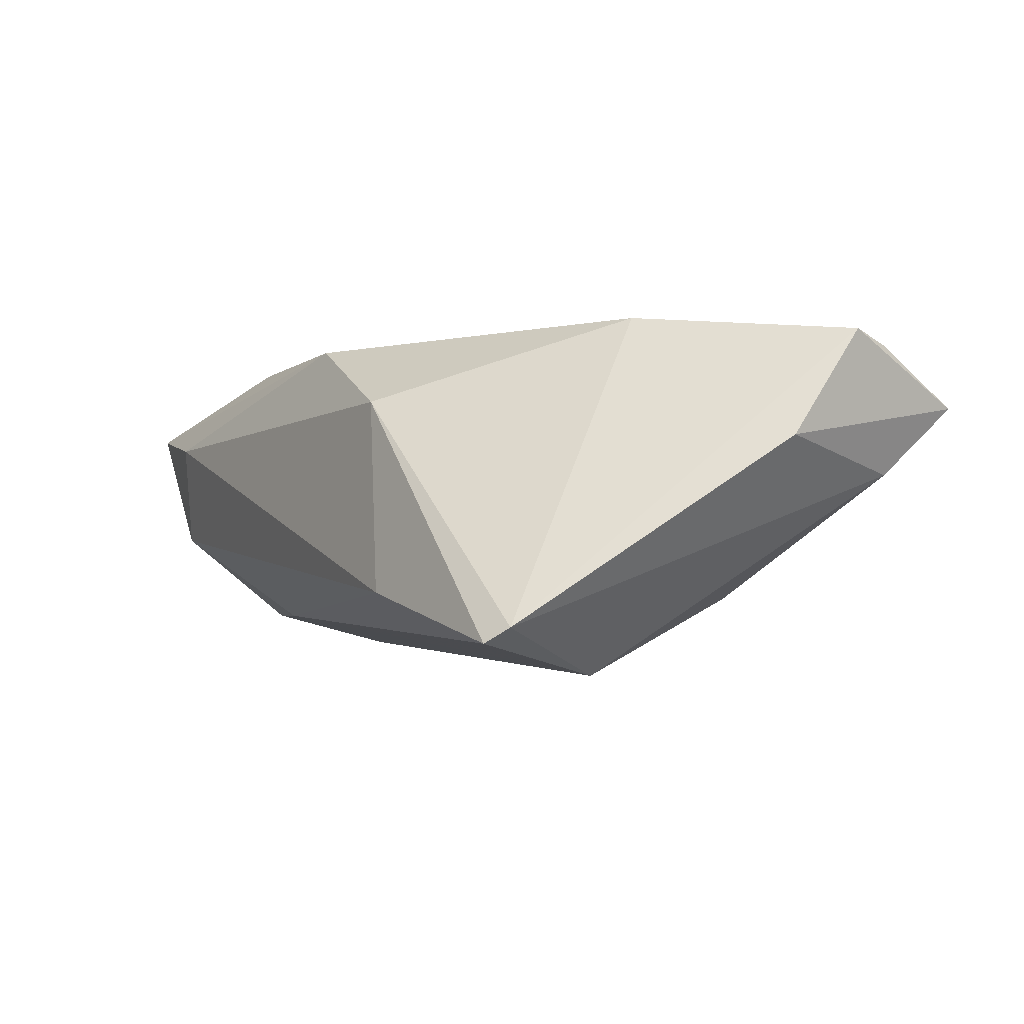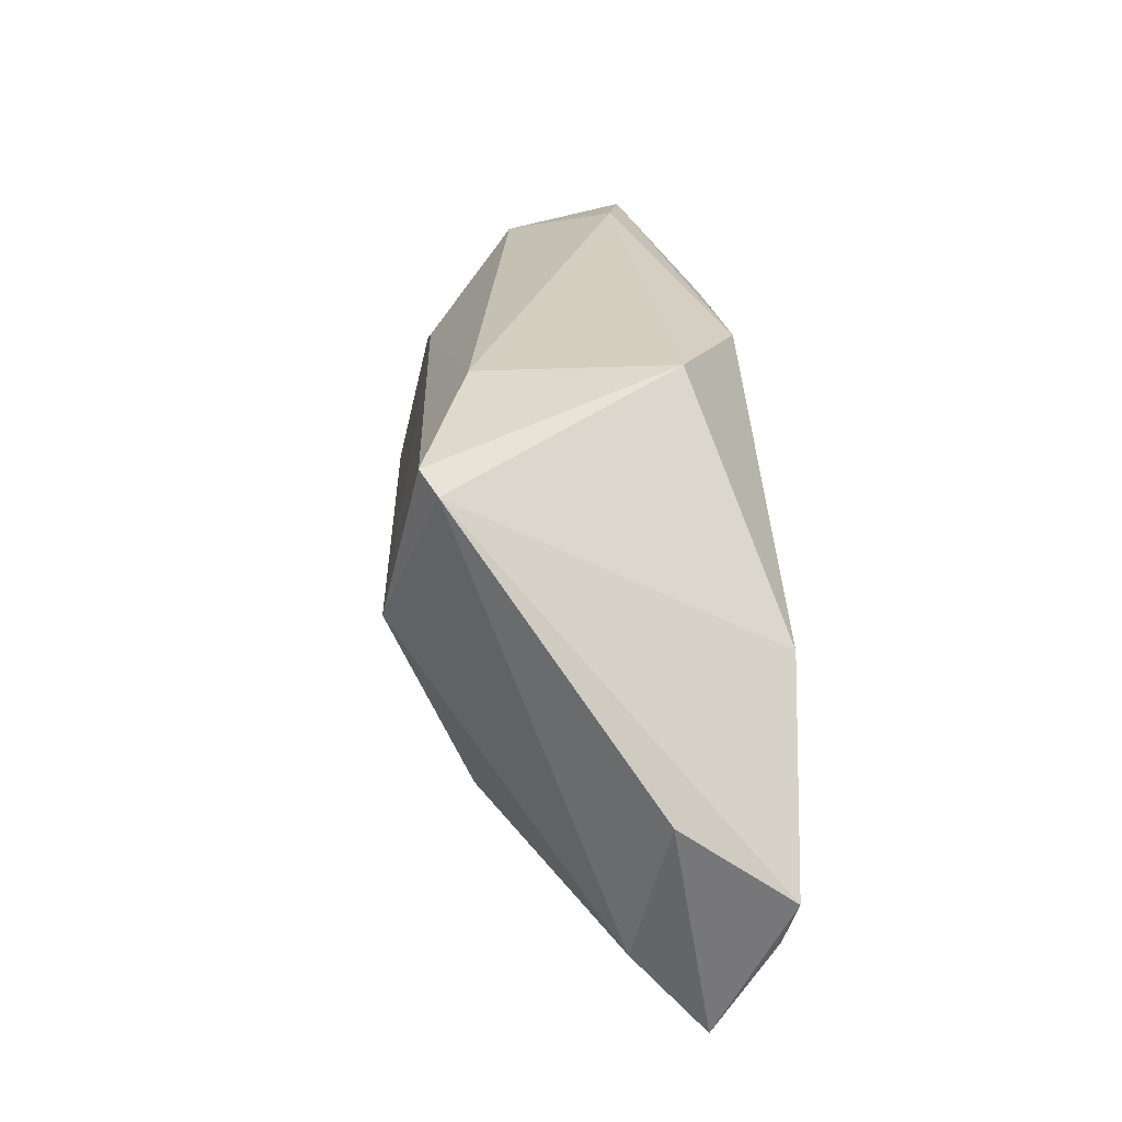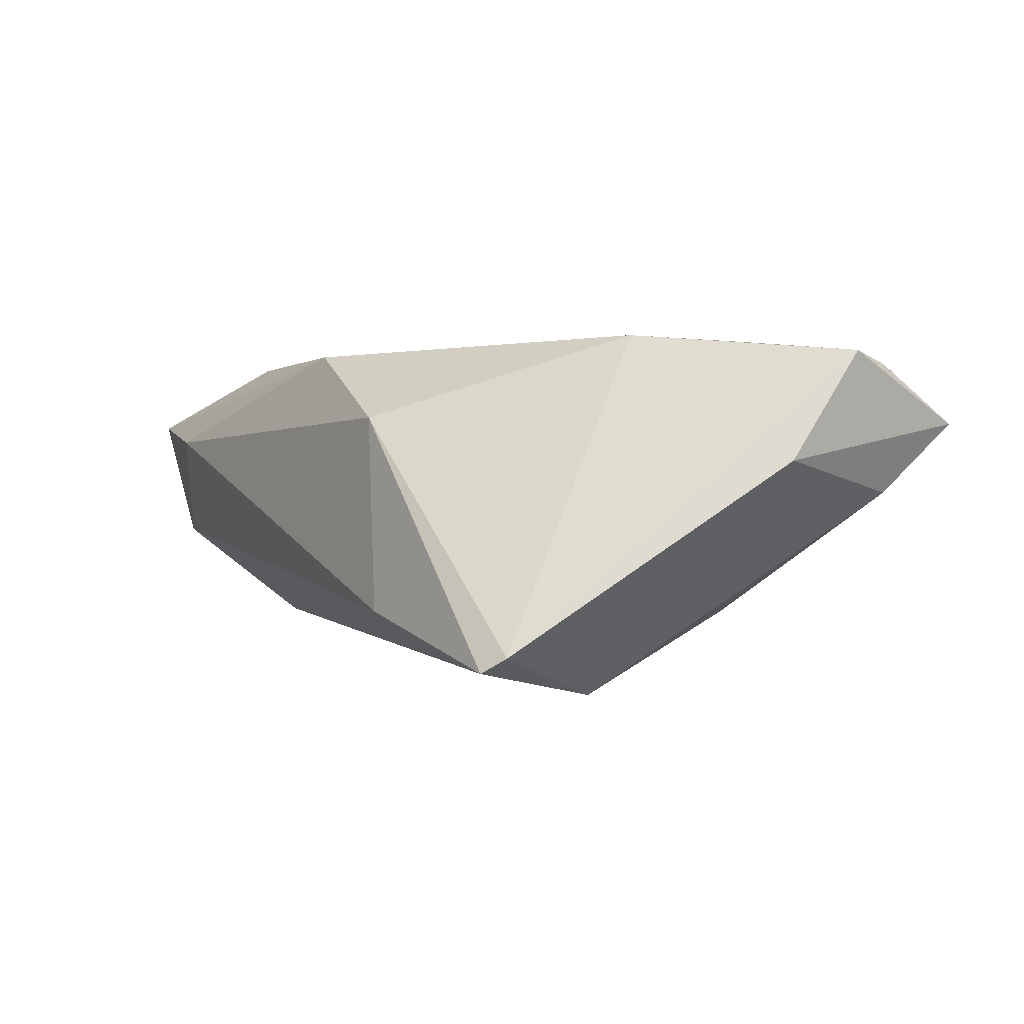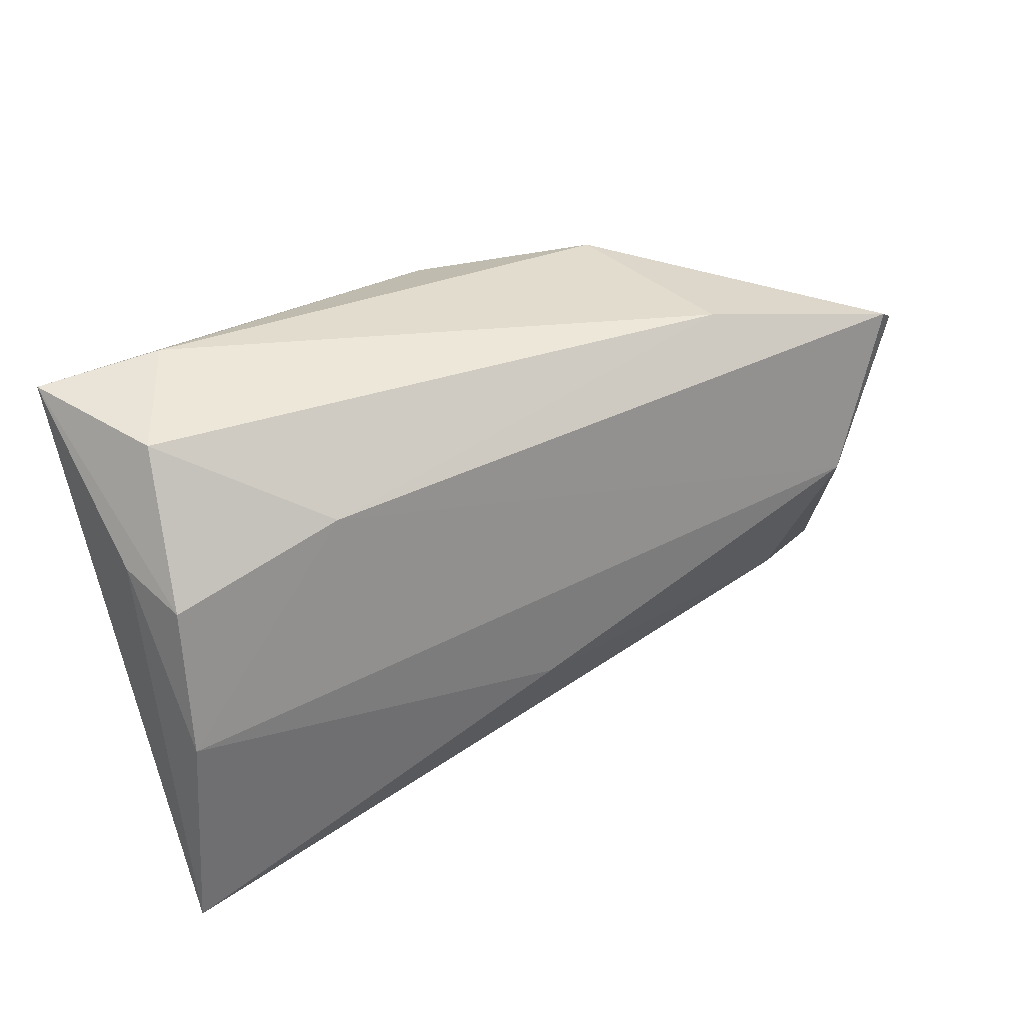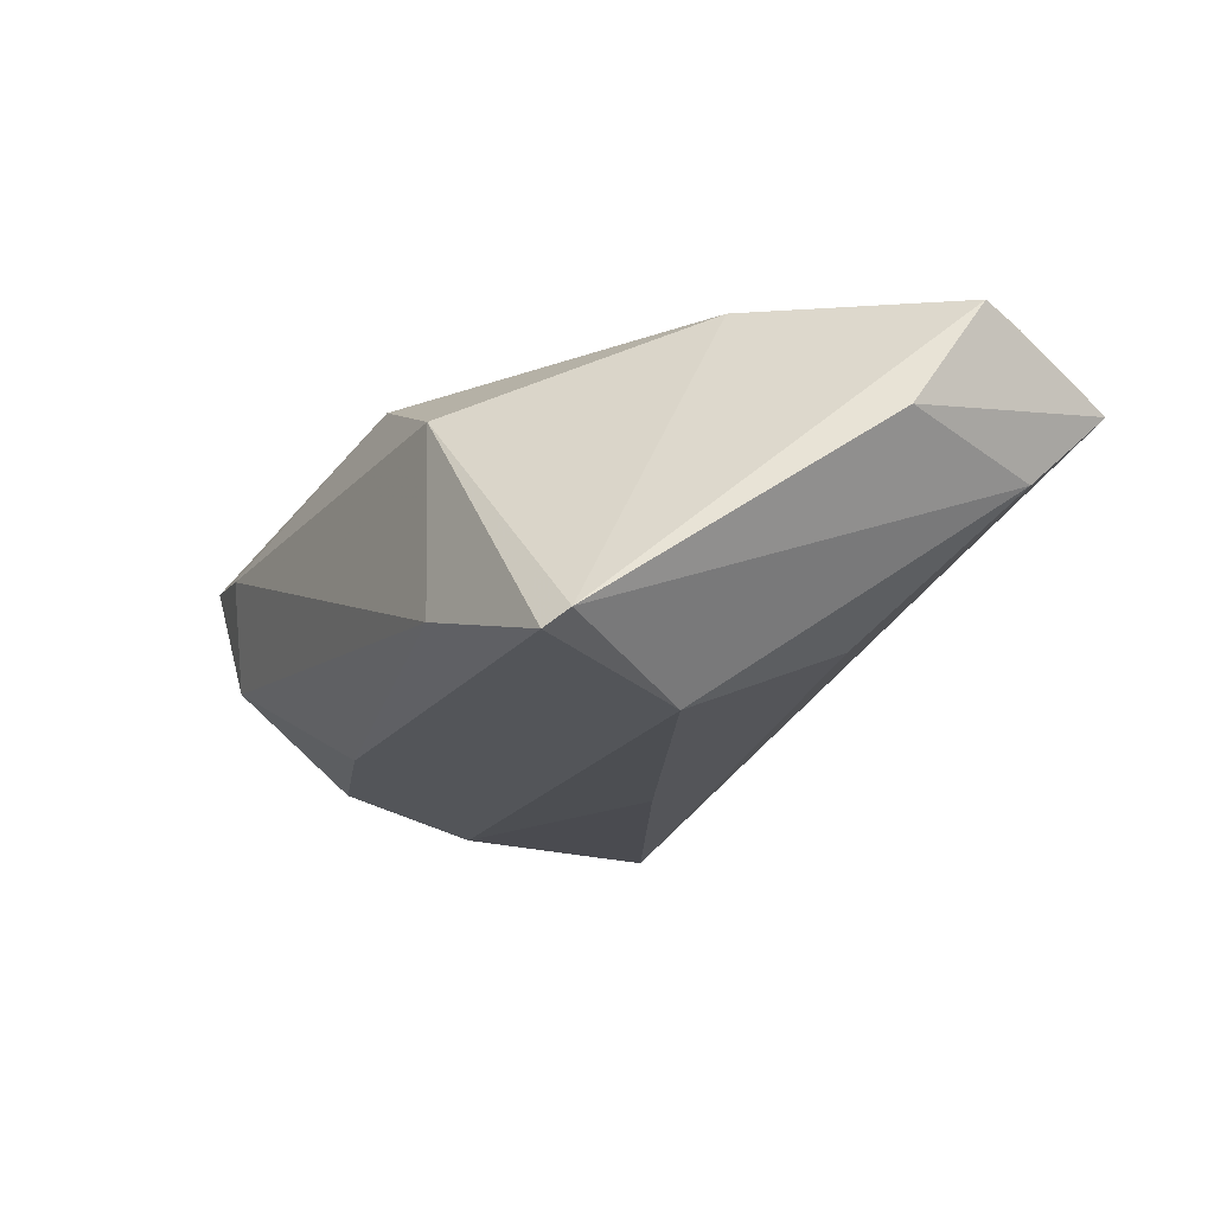
<metadata>
{"format":"obj","ext":"obj","renderer":"f3d","projection":"perspective","resolution":1024,"background":"white","views":[{"elev":-3.3,"azim":-120.1,"up":"+Z"},{"elev":23.1,"azim":-95.0,"up":"+Y"},{"elev":0.5,"azim":-119.7,"up":"+Z"},{"elev":38.4,"azim":153.2,"up":"+Y"},{"elev":-16.8,"azim":-116.8,"up":"+Z"}]}
</metadata>
<code>
v 0.003738 0.02456 0.02102
v -0.03467 -0.01558 0.02198
v -0.0362 0.002295 0.02198
v 0.05148 -0.007076 -0.01799
v -0.02101 0.0291 -0.01125
v 0.02767 0.02273 0.02062
v -0.05153 -0.03435 0.01147
v -0.04493 0.02429 -0.01536
v 0.03026 0.01734 -0.01387
v 0.00574 -0.01085 -0.02081
v 0.05369 -0.03435 -0.0185
v 0.05644 0.02754 0.0131
v -0.05549 -0.007261 0.00668
v 0.04202 0.02991 0.01054
v -0.03238 -0.01386 -0.01187
v 0.05048 0.01062 -0.01375
v 0.05359 0.01276 -0.005853
v -0.05549 -0.01668 0.01965
v 0.04829 0.02642 -0.002411
v 0.005805 0.0156 0.02198
v -0.05337 -0.02234 0.01831
v 0.0367 -0.003808 0.00775
v -0.03512 0.007646 -0.02115
v -0.04967 -0.02551 0.003061
v -0.01644 0.02766 0.01228
v -0.002489 -0.02422 0.01335
v -0.04253 0.02635 -0.01717
f 11 15 10
f 24 15 11
f 17 12 11
f 17 16 12
f 12 16 19
f 11 12 22
f 22 26 11
f 12 26 22
f 6 26 12
f 2 26 6
f 12 1 6
f 11 10 4
f 4 17 11
f 16 17 4
f 15 24 23
f 23 10 15
f 23 4 10
f 27 25 5
f 9 19 16
f 16 4 9
f 27 5 9
f 9 5 19
f 9 23 27
f 4 23 9
f 2 6 20
f 20 6 1
f 14 1 12
f 14 25 1
f 14 5 25
f 12 19 14
f 19 5 14
f 27 23 8
f 8 23 24
f 8 24 13
f 8 25 27
f 13 24 7
f 7 24 11
f 11 26 7
f 7 26 2
f 2 21 7
f 1 25 3
f 2 20 3
f 3 20 1
f 25 8 3
f 18 21 2
f 2 3 18
f 18 8 13
f 18 3 8
f 13 7 18
f 18 7 21

</code>
